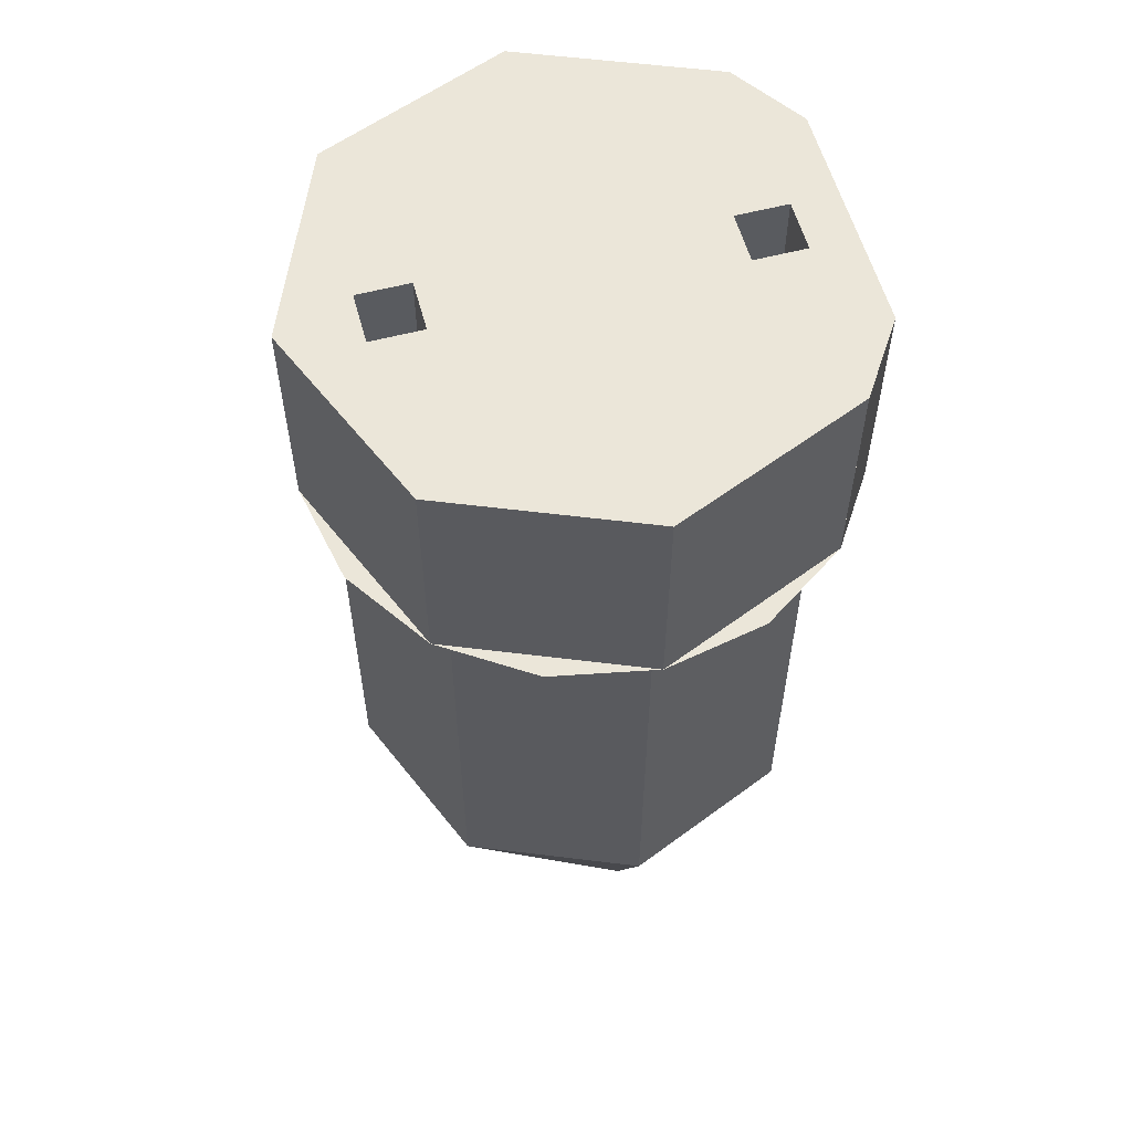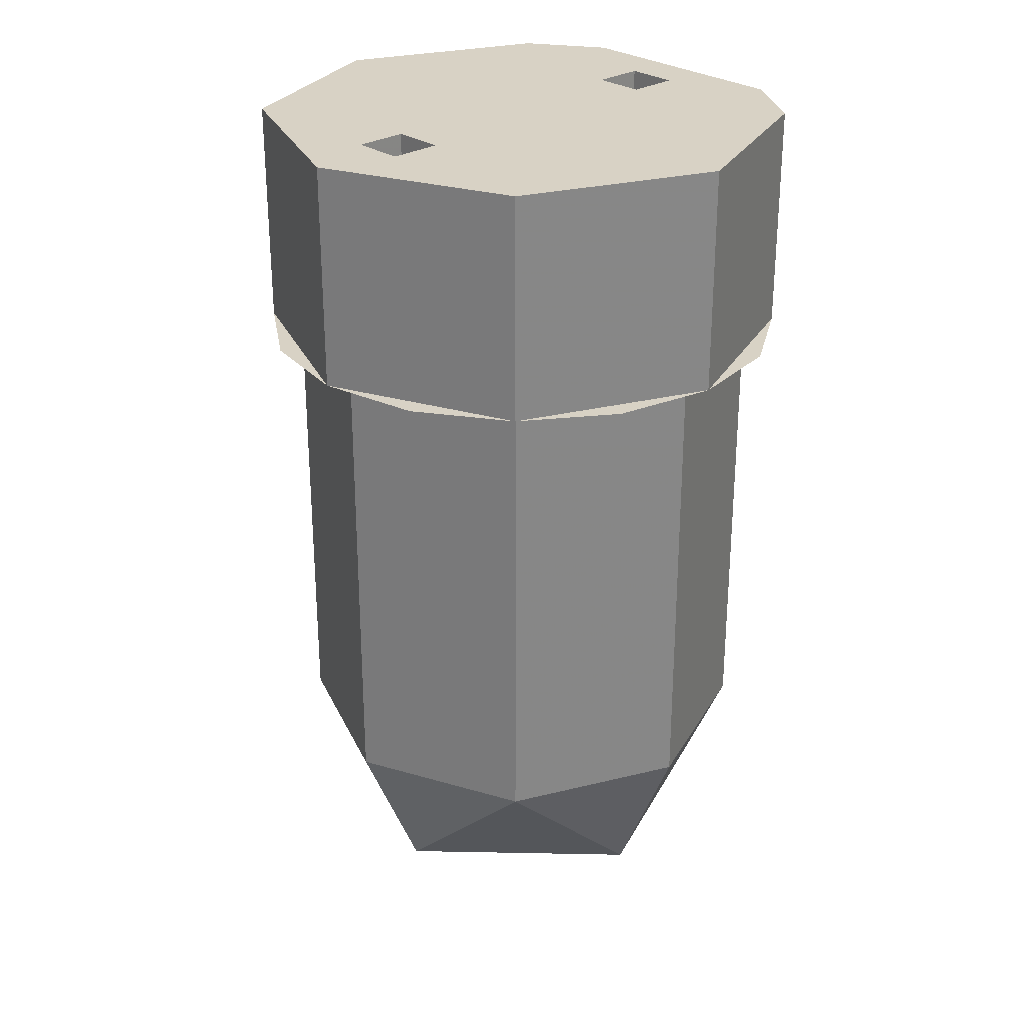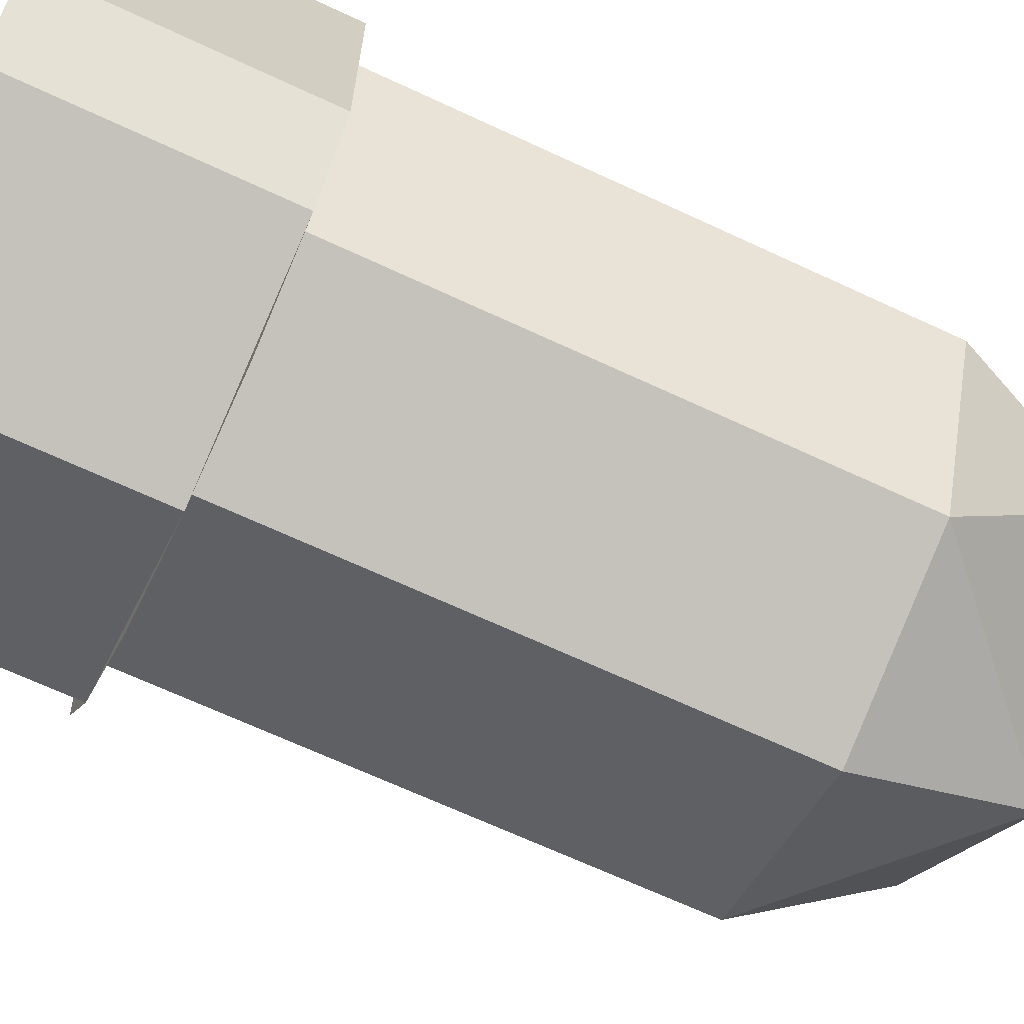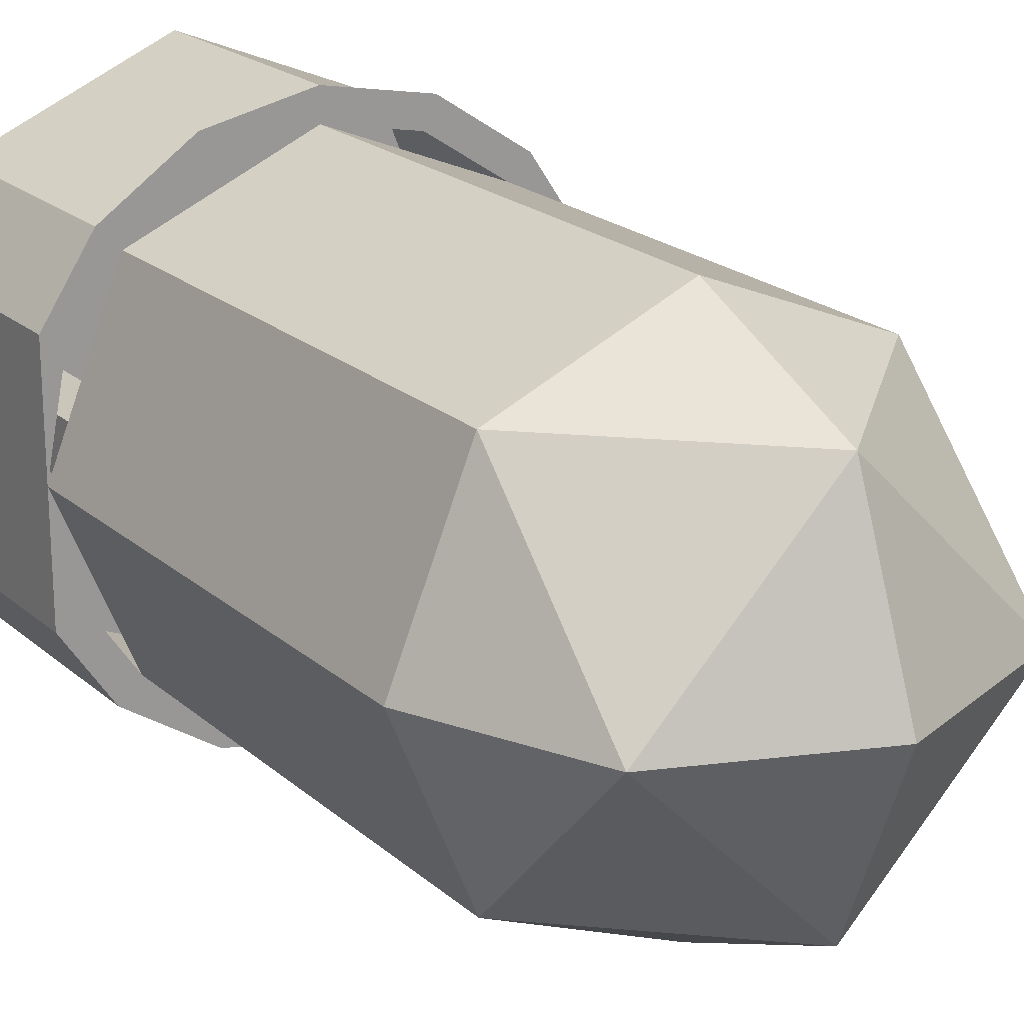
<metadata>
{"format":"obj","ext":"obj","renderer":"f3d","projection":"perspective","resolution":1024,"background":"white","views":[{"elev":57.6,"azim":164.8,"up":"+Y"},{"elev":27.7,"azim":136.7,"up":"+Y"},{"elev":-67.3,"azim":-115.1,"up":"+Z"},{"elev":21.1,"azim":-34.0,"up":"+Z"}]}
</metadata>
<code>
v 0.185 -0.5375 0
v 0.1308 -0.6612 0
v 0.1308 -0.5375 -0.1308
v 0 -0.6612 -0.1308
v 0 -0.5375 -0.185
v 0.1308 -0.5375 -0.1308
v 0.1308 -0.6612 0
v 0 -0.6612 -0.1308
v 0.1308 -0.5375 -0.1308
v 0 -0.7125 0
v 0 -0.6612 -0.1308
v 0.1308 -0.6612 0
v 0.185 -0.5375 0
v 0.1308 -0.6612 0
v 0.1308 -0.5375 0.1308
v 0 -0.6612 0.1308
v 0 -0.5375 0.185
v 0.1308 -0.5375 0.1308
v 0.1308 -0.6612 0
v 0 -0.6612 0.1308
v 0.1308 -0.5375 0.1308
v 0 -0.7125 0
v 0 -0.6612 0.1308
v 0.1308 -0.6612 0
v -0.185 -0.5375 0
v -0.1308 -0.6612 0
v -0.1308 -0.5375 -0.1308
v 0 -0.6612 -0.1308
v 0 -0.5375 -0.185
v -0.1308 -0.5375 -0.1308
v -0.1308 -0.6612 0
v 0 -0.6612 -0.1308
v -0.1308 -0.5375 -0.1308
v 0 -0.7125 0
v 0 -0.6612 -0.1308
v -0.1308 -0.6612 0
v -0.185 -0.5375 0
v -0.1308 -0.6612 0
v -0.1308 -0.5375 0.1308
v 0 -0.6612 0.1308
v 0 -0.5375 0.185
v -0.1308 -0.5375 0.1308
v -0.1308 -0.6612 0
v 0 -0.6612 0.1308
v -0.1308 -0.5375 0.1308
v 0 -0.7125 0
v 0 -0.6612 0.1308
v -0.1308 -0.6612 0
v 0.1308 -0.5375 -0.1308
v 0.185 -0.5375 0
v 0.185 -0.175 0
v 0.1308 -0.175 -0.1308
v 0 -0.5375 -0.185
v 0.1308 -0.5375 -0.1308
v 0.1308 -0.175 -0.1308
v 0 -0.175 -0.185
v -0.1308 -0.5375 -0.1308
v 0 -0.5375 -0.185
v 0 -0.175 -0.185
v -0.1308 -0.175 -0.1308
v -0.185 -0.5375 0
v -0.1308 -0.5375 -0.1308
v -0.1308 -0.175 -0.1308
v -0.185 -0.175 0
v -0.1308 -0.5375 0.1308
v -0.185 -0.5375 0
v -0.185 -0.175 0
v -0.1308 -0.175 0.1308
v 0 -0.5375 0.185
v -0.1308 -0.5375 0.1308
v -0.1308 -0.175 0.1308
v 0 -0.175 0.185
v 0.1308 -0.5375 0.1308
v 0 -0.5375 0.185
v 0 -0.175 0.185
v 0.1308 -0.175 0.1308
v 0.185 -0.5375 0
v 0.1308 -0.5375 0.1308
v 0.1308 -0.175 0.1308
v 0.185 -0.175 0
v -0.185 -0.175 -0.09056
v -0.185 -0.175 -2e-06
v -0.185 0 -2e-06
v -0.185 0 -0.09056
v -0.185 0 0.09056
v -0.185 0 2e-06
v -0.185 -0.175 2e-06
v -0.185 -0.175 0.09056
v -0.1472 0 -0.1472
v -0.1472 -0.175 -0.1472
v -0.185 -0.175 -0.09055
v -0.185 0 -0.09055
v -0.1472 -0.175 0.1472
v -0.1472 0 0.1472
v -0.185 0 0.09055
v -0.185 -0.175 0.09055
v -0.1472 -0.175 0.1472
v -0.185 -0.175 0.09055
v -0.1709 -0.175 0.0708
v -0.1308 -0.175 0.1308
v -0.1709 -0.175 -0.0708
v -0.185 -0.175 -0.09055
v -0.1472 -0.175 -0.1472
v -0.1308 -0.175 -0.1308
v -0.185 -0.175 0
v -0.185 -0.175 -0.09055
v -0.1709 -0.175 -0.0708
v -0.185 -0.175 0.09055
v -0.185 -0.175 0
v -0.1709 -0.175 0.0708
v 0.2081 -0.175 0
v 0.1923 -0.175 -0.07965
v 0.1709 -0.175 -0.0708
v 0.185 -0.175 0
v 0.1923 -0.175 -0.07965
v 0.1472 -0.175 -0.1472
v 0.1308 -0.175 -0.1308
v 0.1709 -0.175 -0.0708
v 0.1472 -0.175 -0.1472
v 0.07965 -0.175 -0.1923
v 0.0708 -0.175 -0.1709
v 0.1308 -0.175 -0.1308
v 0.07965 -0.175 -0.1923
v 0 -0.175 -0.2081
v 0 -0.175 -0.185
v 0.0708 -0.175 -0.1709
v 0 -0.175 -0.2081
v -0.07965 -0.175 -0.1923
v -0.0708 -0.175 -0.1709
v 0 -0.175 -0.185
v -0.07965 -0.175 -0.1923
v -0.1472 -0.175 -0.1472
v -0.1308 -0.175 -0.1308
v -0.0708 -0.175 -0.1709
v 0.2081 -0.175 0
v 0.1923 -0.175 0.07965
v 0.1709 -0.175 0.0708
v 0.185 -0.175 0
v 0.1923 -0.175 0.07965
v 0.1472 -0.175 0.1472
v 0.1308 -0.175 0.1308
v 0.1709 -0.175 0.0708
v 0.1472 -0.175 0.1472
v 0.07965 -0.175 0.1923
v 0.0708 -0.175 0.1709
v 0.1308 -0.175 0.1308
v 0.07965 -0.175 0.1923
v 0 -0.175 0.2081
v 0 -0.175 0.185
v 0.0708 -0.175 0.1709
v 0 -0.175 0.2081
v -0.07965 -0.175 0.1923
v -0.0708 -0.175 0.1709
v 0 -0.175 0.185
v -0.07965 -0.175 0.1923
v -0.1472 -0.175 0.1472
v -0.1308 -0.175 0.1308
v -0.0708 -0.175 0.1709
v 0.1472 -0.175 -0.1472
v 0.2081 -0.175 0
v 0.2081 0 0
v 0.1472 0 -0.1472
v 0 -0.175 -0.2081
v 0.1472 -0.175 -0.1472
v 0.1472 0 -0.1472
v 0 0 -0.2081
v -0.1472 -0.175 -0.1472
v 0 -0.175 -0.2081
v 0 0 -0.2081
v -0.1472 0 -0.1472
v 0.1472 -0.175 0.1472
v 0.2081 -0.175 0
v 0.2081 0 0
v 0.1472 0 0.1472
v 0 -0.175 0.2081
v 0.1472 -0.175 0.1472
v 0.1472 0 0.1472
v 0 0 0.2081
v -0.1472 -0.175 0.1472
v 0 -0.175 0.2081
v 0 0 0.2081
v -0.1472 0 0.1472
v 0.1472 0 -0.1472
v 0 0 -0.2081
v -0.1472 0 -0.1472
v 0.2081 0 0
v 0.1472 0 0.1472
v 0 0 0.2081
v -0.1472 0 0.1472
v 0.2081 0 0
v 0.15 0 -0.02
v 0.15 0 0.02
v 0.2081 0 0
v 0.2081 0 0
v 0.15 0 0.02
v -0.1472 0 0.1472
v -0.1472 0 0.1472
v 0.15 0 0.02
v 0.11 0 0.02
v -0.1472 0 0.1472
v 0.11 0 0.02
v -0.185 0 0.09055
v -0.185 0 0.09055
v 0.11 0 0.02
v 0.11 0 -0.02
v -0.185 0 0.09055
v 0.11 0 -0.02
v -0.11 0 0.02
v -0.185 0 0.09055
v -0.11 0 0.02
v -0.15 0 0.02
v -0.185 0 0.09055
v -0.15 0 0.02
v -0.185 0 0
v -0.185 0 0
v -0.15 0 0.02
v -0.15 0 -0.02
v -0.185 0 0
v -0.15 0 -0.02
v -0.185 0 -0.09055
v -0.185 0 -0.09055
v -0.15 0 -0.02
v -0.11 0 -0.02
v -0.185 0 -0.09055
v -0.11 0 -0.02
v -0.1472 0 -0.1472
v -0.1472 0 -0.1472
v -0.11 0 -0.02
v 0.11 0 -0.02
v -0.1472 0 -0.1472
v 0.11 0 -0.02
v 0.15 0 -0.02
v -0.1472 0 -0.1472
v 0.15 0 -0.02
v 0.2081 0 0
v -0.11 0 -0.02
v -0.11 0 0.02
v 0.11 0 -0.02
v -0.11 -0.3875 0.02
v -0.15 -0.3875 0.02
v -0.15 -0.3875 -0.02
v -0.11 -0.3875 -0.02
v -0.11 -0.3875 0.02
v -0.11 0 0.02
v -0.15 0 0.02
v -0.15 -0.3875 0.02
v -0.11 -0.3875 -0.02
v -0.11 0 -0.02
v -0.11 0 0.02
v -0.11 -0.3875 0.02
v -0.15 -0.3875 -0.02
v -0.15 0 -0.02
v -0.11 0 -0.02
v -0.11 -0.3875 -0.02
v -0.15 -0.3875 0.02
v -0.15 0 0.02
v -0.15 0 -0.02
v -0.15 -0.3875 -0.02
v 0.15 -0.25 0.02
v 0.15 0 0.02
v 0.11 0 0.02
v 0.11 -0.25 0.02
v 0.15 -0.25 -0.02
v 0.15 0 -0.02
v 0.15 0 0.02
v 0.15 -0.25 0.02
v 0.11 -0.25 -0.02
v 0.11 0 -0.02
v 0.15 0 -0.02
v 0.15 -0.25 -0.02
v 0.11 -0.25 0.02
v 0.11 0 0.02
v 0.11 0 -0.02
v 0.11 -0.25 -0.02
v 0.15 -0.3875 -0.02
v 0.15 -0.25 -0.02
v 0.15 -0.25 0.02
v 0.15 -0.3875 0.02
v -0.07 -0.3725 0.02
v 0.085 -0.25 0.02
v 0.085 -0.25 -0.02
v -0.07 -0.3725 -0.02
v 0.085 -0.25 0.02
v 0.11 -0.25 0.02
v 0.11 -0.25 -0.02
v 0.085 -0.25 -0.02
v 0.15 -0.25 0.02
v 0.11 -0.25 0.02
v 0.15 -0.3875 0.02
v 0.15 -0.3875 0.02
v 0.11 -0.25 0.02
v 0.085 -0.25 0.02
v 0.085 -0.25 0.02
v 0.02 -0.3552 0.02
v 0.07172 -0.3875 0.02
v 0.15 -0.3875 0.02
v 0.02 -0.3552 0.02
v 0.085 -0.25 0.02
v 0 -0.35 0.02
v 0 -0.35 0.02
v 0.085 -0.25 0.02
v -0.02 -0.3552 0.02
v 0.085 -0.25 0.02
v -0.07 -0.3725 0.02
v -0.07172 -0.3875 0.02
v -0.02 -0.3552 0.02
v 0.11 -0.25 -0.02
v 0.15 -0.25 -0.02
v 0.15 -0.3875 -0.02
v 0.11 -0.25 -0.02
v 0.15 -0.3875 -0.02
v 0.085 -0.25 -0.02
v 0.07172 -0.3875 -0.02
v 0.02 -0.3552 -0.02
v 0.085 -0.25 -0.02
v 0.15 -0.3875 -0.02
v 0.085 -0.25 -0.02
v 0.02 -0.3552 -0.02
v 0 -0.35 -0.02
v 0.085 -0.25 -0.02
v 0 -0.35 -0.02
v -0.02 -0.3552 -0.02
v -0.07172 -0.3875 -0.02
v -0.07 -0.3725 -0.02
v 0.085 -0.25 -0.02
v -0.02 -0.3552 -0.02
v 0.05657 -0.3875 0.05657
v 0.07172 -0.3875 0.02
v 0.02 -0.3552 0.02
v 0 -0.3875 0.08
v 0.05657 -0.3875 0.05657
v 0.02 -0.3552 0.02
v 0 -0.35 0.02
v 0 -0.3875 0.08
v 0 -0.35 0.02
v -0.02 -0.3552 0.02
v -0.05657 -0.3875 0.05657
v -0.07172 -0.3875 0.02
v -0.05657 -0.3875 0.05657
v -0.02 -0.3552 0.02
v 0.045 -0.3775 0
v 0.06 -0.3875 0
v 0.04242 -0.3875 0.04242
v 0.03182 -0.3775 0.03182
v 0.03182 -0.3775 0.03182
v 0 -0.3775 0.045
v -0.03182 -0.3775 0.03182
v 0.045 -0.3775 0
v 0.03182 -0.3775 0.03182
v -0.03182 -0.3775 0.03182
v -0.045 -0.3775 0
v 0 -0.3775 0.045
v 0.03182 -0.3775 0.03182
v 0.04242 -0.3875 0.04242
v 0 -0.3875 0.06
v -0.03182 -0.3775 0.03182
v 0 -0.3775 0.045
v 0 -0.3875 0.06
v -0.04242 -0.3875 0.04242
v -0.03182 -0.3775 0.03182
v -0.04242 -0.3875 0.04242
v -0.06 -0.3875 0
v -0.045 -0.3775 0
v -0.06 -0.3875 0
v -0.04242 -0.3875 0.04242
v -0.05657 -0.3875 0.05657
v -0.08 -0.3875 0
v -0.04242 -0.3875 0.04242
v 0 -0.3875 0.06
v 0 -0.3875 0.08
v -0.05657 -0.3875 0.05657
v 0 -0.3875 0.06
v 0.04242 -0.3875 0.04242
v 0.05657 -0.3875 0.05657
v 0 -0.3875 0.08
v 0.04242 -0.3875 0.04242
v 0.06 -0.3875 0
v 0.07172 -0.3875 0.02
v 0.05657 -0.3875 0.05657
v 0.07172 -0.3875 -0.02
v 0.05657 -0.3875 -0.05657
v 0.02 -0.3552 -0.02
v 0.02 -0.3552 -0.02
v 0.05657 -0.3875 -0.05657
v 0 -0.3875 -0.08
v 0 -0.35 -0.02
v -0.02 -0.3552 -0.02
v 0 -0.35 -0.02
v 0 -0.3875 -0.08
v -0.05657 -0.3875 -0.05657
v -0.05657 -0.3875 -0.05657
v -0.07172 -0.3875 -0.02
v -0.02 -0.3552 -0.02
v 0.04242 -0.3875 -0.04242
v 0.06 -0.3875 0
v 0.045 -0.3775 0
v 0.03182 -0.3775 -0.03182
v 0 -0.3775 -0.045
v 0.03182 -0.3775 -0.03182
v -0.03182 -0.3775 -0.03182
v -0.03182 -0.3775 -0.03182
v 0.03182 -0.3775 -0.03182
v 0.045 -0.3775 0
v -0.045 -0.3775 0
v 0.04242 -0.3875 -0.04242
v 0.03182 -0.3775 -0.03182
v 0 -0.3775 -0.045
v 0 -0.3875 -0.06
v 0 -0.3875 -0.06
v 0 -0.3775 -0.045
v -0.03182 -0.3775 -0.03182
v -0.04242 -0.3875 -0.04242
v -0.06 -0.3875 0
v -0.04242 -0.3875 -0.04242
v -0.03182 -0.3775 -0.03182
v -0.045 -0.3775 0
v -0.05657 -0.3875 -0.05657
v -0.04242 -0.3875 -0.04242
v -0.06 -0.3875 0
v -0.08 -0.3875 0
v 0 -0.3875 -0.08
v 0 -0.3875 -0.06
v -0.04242 -0.3875 -0.04242
v -0.05657 -0.3875 -0.05657
v 0.05657 -0.3875 -0.05657
v 0.04242 -0.3875 -0.04242
v 0 -0.3875 -0.06
v 0 -0.3875 -0.08
v 0.07172 -0.3875 -0.02
v 0.06 -0.3875 0
v 0.04242 -0.3875 -0.04242
v 0.05657 -0.3875 -0.05657
v 0.07172 -0.3875 -0.02
v 0.07172 -0.3875 0.02
v 0.06 -0.3875 0
v 0.15 -0.3875 0.02
v 0.07172 -0.3875 0.02
v 0.07172 -0.3875 -0.02
v 0.15 -0.3875 -0.02
v -0.07172 -0.3875 0.02
v -0.07 -0.3725 0.02
v -0.08 -0.3875 0
v -0.08 -0.3875 0
v -0.07 -0.3725 0.02
v -0.07 -0.3725 -0.02
v -0.08 -0.3875 0
v -0.07 -0.3725 -0.02
v -0.07172 -0.3875 -0.02
v 0.025 -0.3925 0.025
v -0.025 -0.3925 0.025
v -0.025 -0.3925 -0.025
v 0.025 -0.3925 -0.025
v 0.025 -0.3925 0.025
v 0.025 -0.3775 0.025
v -0.025 -0.3775 0.025
v -0.025 -0.3925 0.025
v 0.025 -0.3925 -0.025
v 0.025 -0.3775 -0.025
v 0.025 -0.3775 0.025
v 0.025 -0.3925 0.025
v -0.025 -0.3925 -0.025
v -0.025 -0.3775 -0.025
v 0.025 -0.3775 -0.025
v 0.025 -0.3925 -0.025
v -0.025 -0.3925 0.025
v -0.025 -0.3775 0.025
v -0.025 -0.3775 -0.025
v -0.025 -0.3925 -0.025
g mesh7874164
f 1 2 3
f 4 5 6
f 7 8 9
f 10 11 12
g mesh7874166
f 13 15 14
f 16 18 17
f 19 21 20
f 22 24 23
g mesh7874168
f 25 27 26
f 28 30 29
f 31 33 32
f 34 36 35
g mesh7874170
f 37 38 39
f 40 41 42
f 43 44 45
f 46 47 48
g mesh7874173
f 49 51 50
f 51 49 52
f 53 55 54
f 55 53 56
f 57 59 58
f 59 57 60
f 61 63 62
f 63 61 64
f 65 67 66
f 67 65 68
f 69 71 70
f 71 69 72
f 73 75 74
f 75 73 76
f 77 79 78
f 79 77 80
g mesh7874176
f 81 82 83
f 83 84 81
g mesh7874178
f 85 86 87
f 87 88 85
g mesh7874180
f 89 90 91
f 91 92 89
g mesh7874182
f 93 94 95
f 95 96 93
f 97 98 99
f 99 100 97
f 101 102 103
f 103 104 101
f 105 106 107
f 108 109 110
g mesh7874185
f 111 113 112
f 113 111 114
f 115 117 116
f 117 115 118
f 119 121 120
f 121 119 122
f 123 125 124
f 125 123 126
f 127 129 128
f 129 127 130
f 131 133 132
f 133 131 134
g mesh7874187
f 135 136 137
f 137 138 135
f 139 140 141
f 141 142 139
f 143 144 145
f 145 146 143
f 147 148 149
f 149 150 147
f 151 152 153
f 153 154 151
f 155 156 157
f 157 158 155
g mesh7874191
f 159 161 160
f 161 159 162
f 163 165 164
f 165 163 166
f 167 169 168
f 169 167 170
g mesh7874197
f 171 172 173
f 173 174 171
f 175 176 177
f 177 178 175
f 179 180 181
f 181 182 179
g mesh7874201
f 183 184 185
f 185 186 183
g mesh7874203
f 187 189 188
f 189 187 190
f 191 192 193
f 194 195 196
f 197 198 199
f 200 201 202
f 203 204 205
f 206 207 208
f 209 210 211
f 212 213 214
f 215 216 217
f 218 219 220
f 221 222 223
f 224 225 226
f 227 228 229
f 230 231 232
f 233 234 235
f 236 237 238
g mesh7874206
f 239 240 241
f 241 242 239
f 243 244 245
f 245 246 243
f 247 248 249
f 249 250 247
f 251 252 253
f 253 254 251
f 255 256 257
f 257 258 255
g mesh7874209
f 259 260 261
f 261 262 259
f 263 264 265
f 265 266 263
f 267 268 269
f 269 270 267
f 271 272 273
f 273 274 271
g mesh7874211
f 275 276 277
f 277 278 275
g mesh7874213
f 279 280 281
f 281 282 279
g mesh7874215
f 283 284 285
f 285 286 283
g mesh7874217
f 287 288 289
f 290 291 292
f 293 294 295
f 295 296 293
f 297 298 299
f 300 301 302
f 303 304 305
f 305 306 303
f 307 308 309
f 310 311 312
f 313 314 315
f 315 316 313
f 317 318 319
f 320 321 322
f 323 324 325
f 325 326 323
g mesh7874218
f 327 328 329
f 330 331 332
f 332 333 330
f 334 335 336
f 336 337 334
f 338 339 340
f 341 342 343
f 343 344 341
f 345 346 347
f 348 349 350
f 350 351 348
f 352 353 354
f 354 355 352
f 356 357 358
f 358 359 356
f 360 361 362
f 362 363 360
f 364 365 366
f 366 367 364
f 368 369 370
f 370 371 368
f 372 373 374
f 374 375 372
f 376 377 378
f 378 379 376
f 380 381 382
f 383 384 385
f 385 386 383
f 387 388 389
f 389 390 387
f 391 392 393
f 394 395 396
f 396 397 394
f 398 399 400
f 401 402 403
f 403 404 401
f 405 406 407
f 407 408 405
f 409 410 411
f 411 412 409
f 413 414 415
f 415 416 413
f 417 418 419
f 419 420 417
f 421 422 423
f 423 424 421
f 425 426 427
f 427 428 425
f 429 430 431
f 431 432 429
g mesh7874219
f 433 434 435
f 436 437 438
f 438 439 436
f 440 441 442
g mesh7874220
f 443 444 445
f 446 447 448
g mesh7874222
f 449 450 451
f 451 452 449
f 453 454 455
f 455 456 453
f 457 458 459
f 459 460 457
f 461 462 463
f 463 464 461
f 465 466 467
f 467 468 465

</code>
